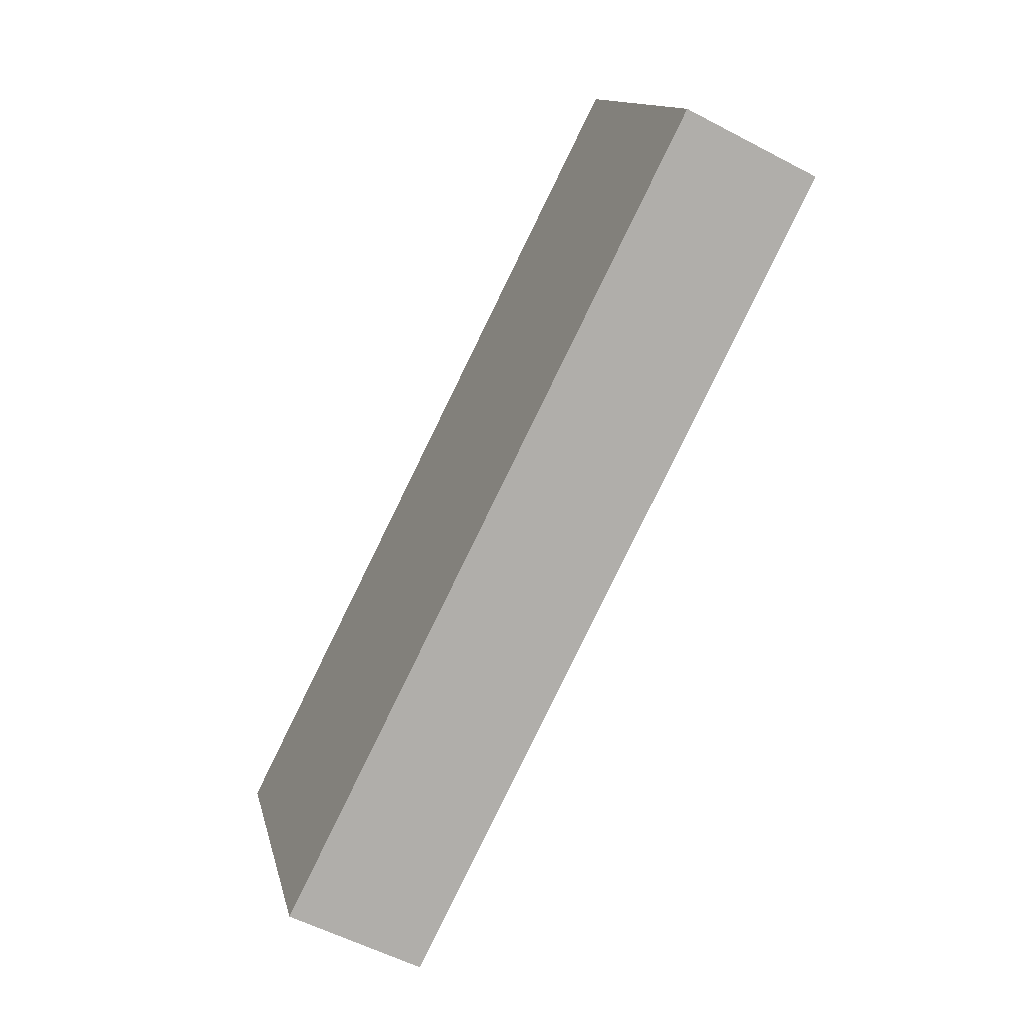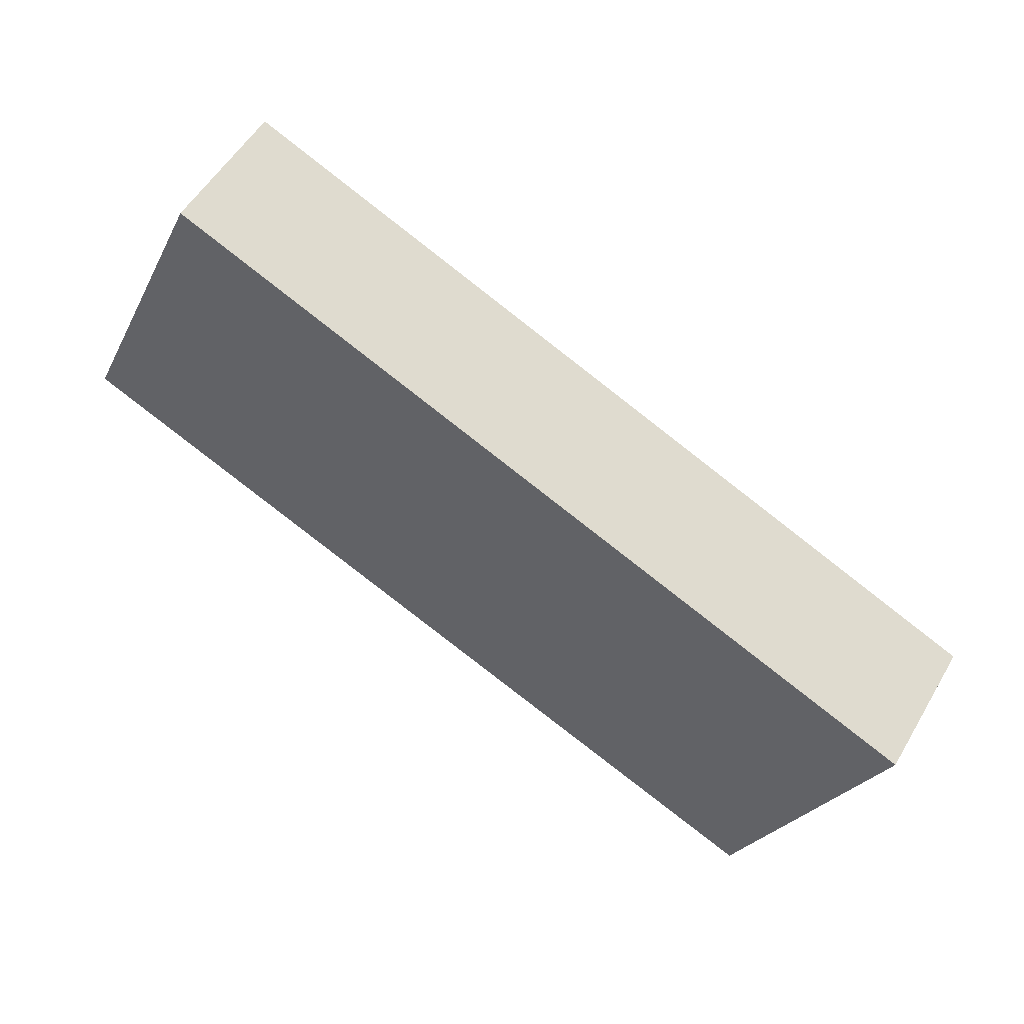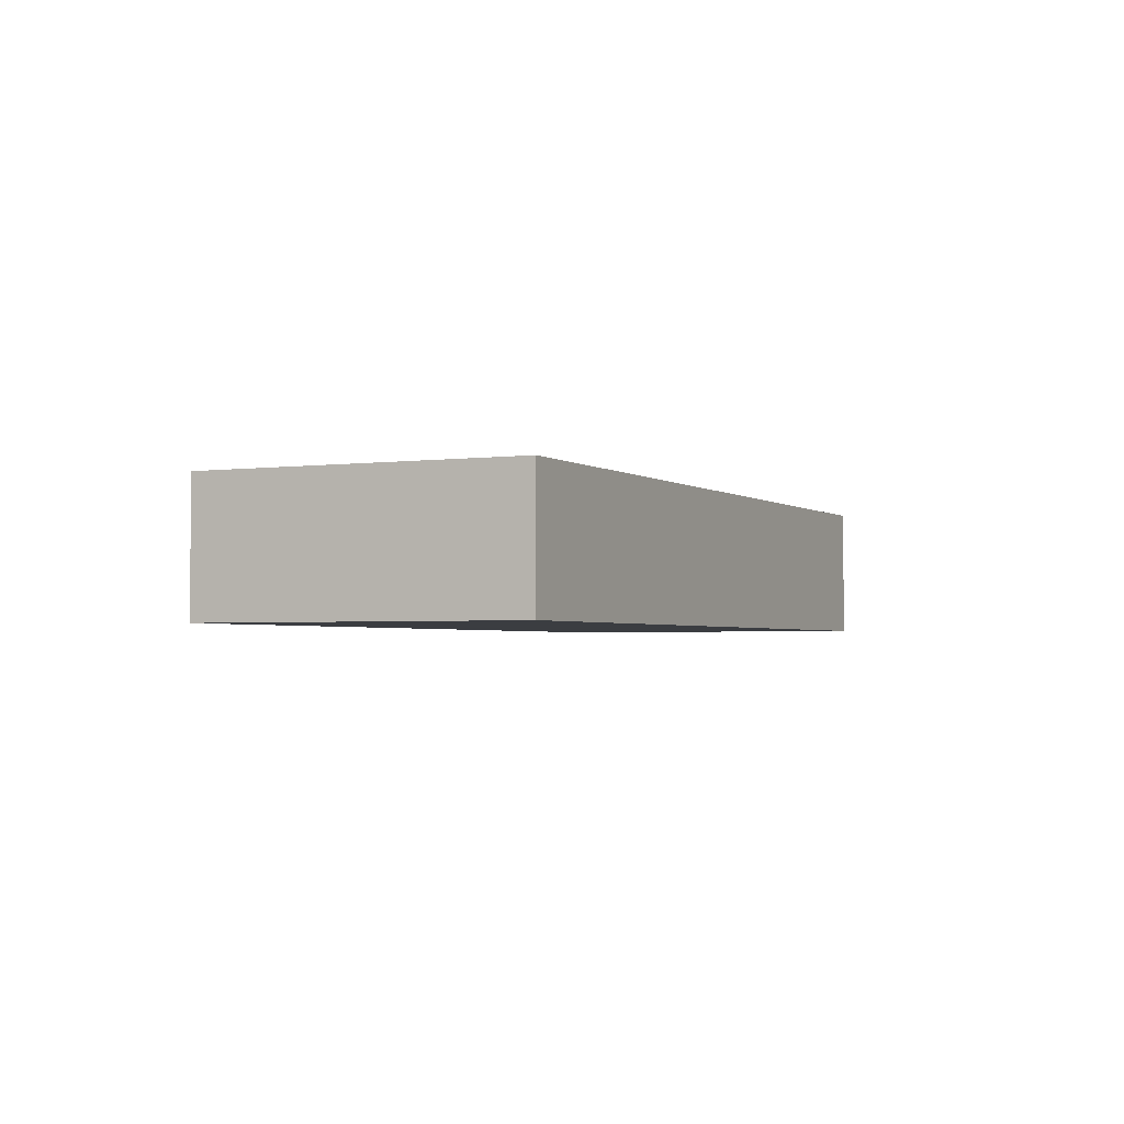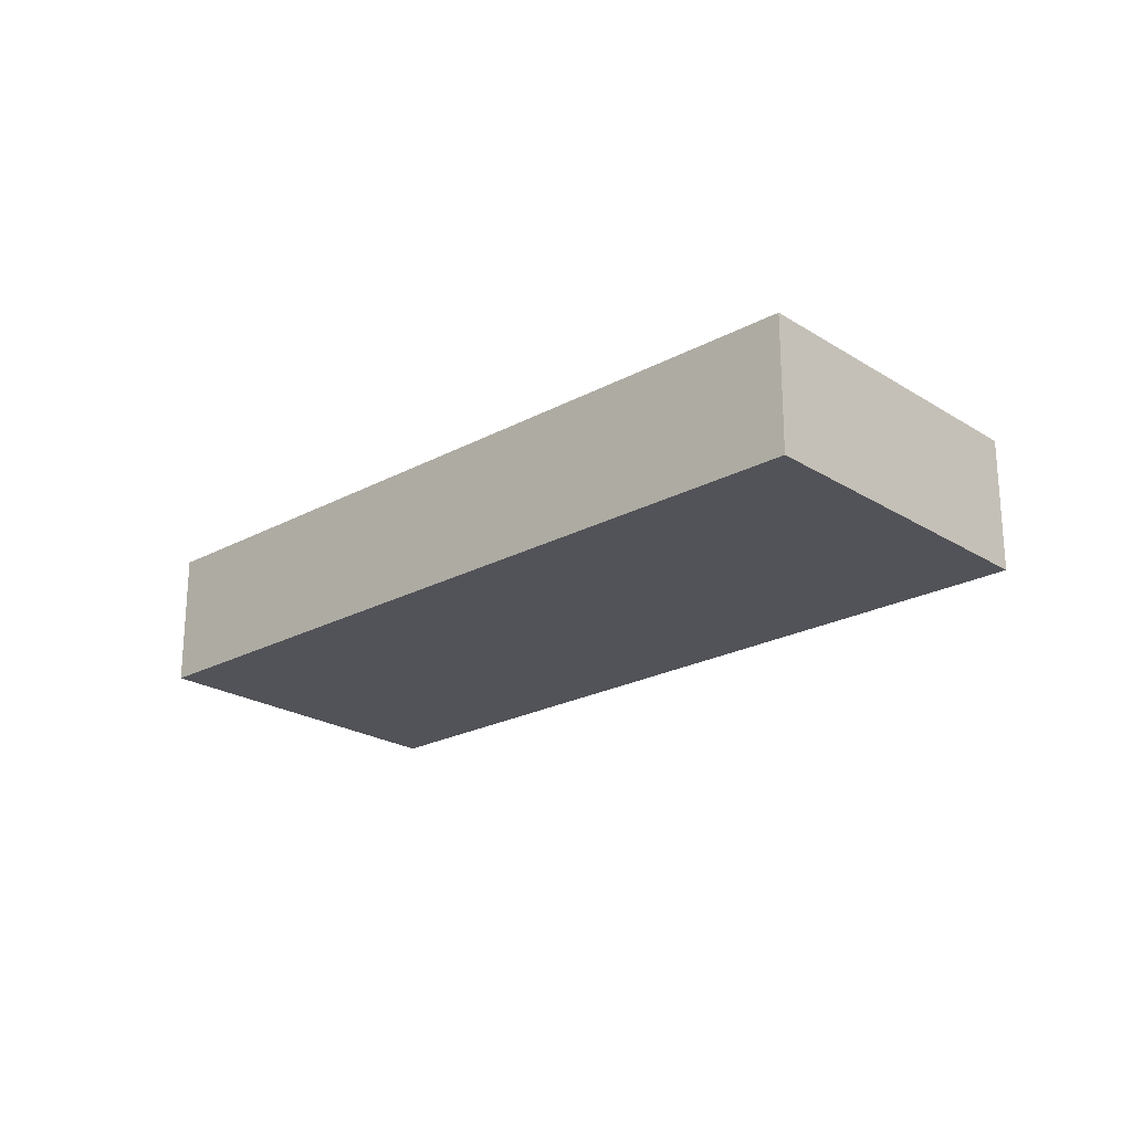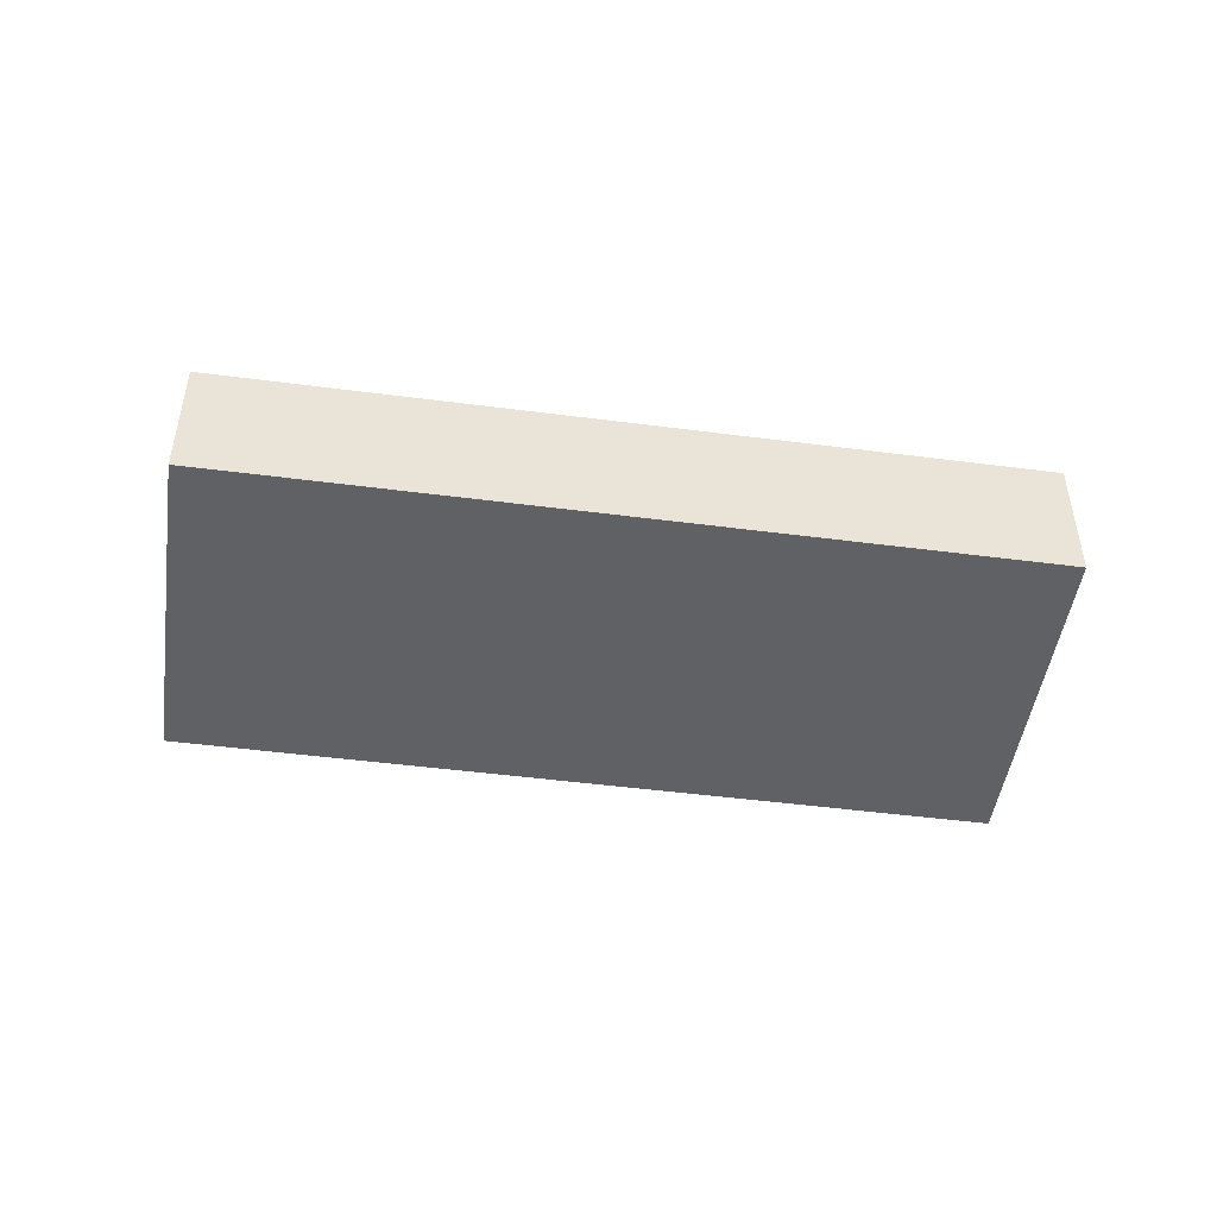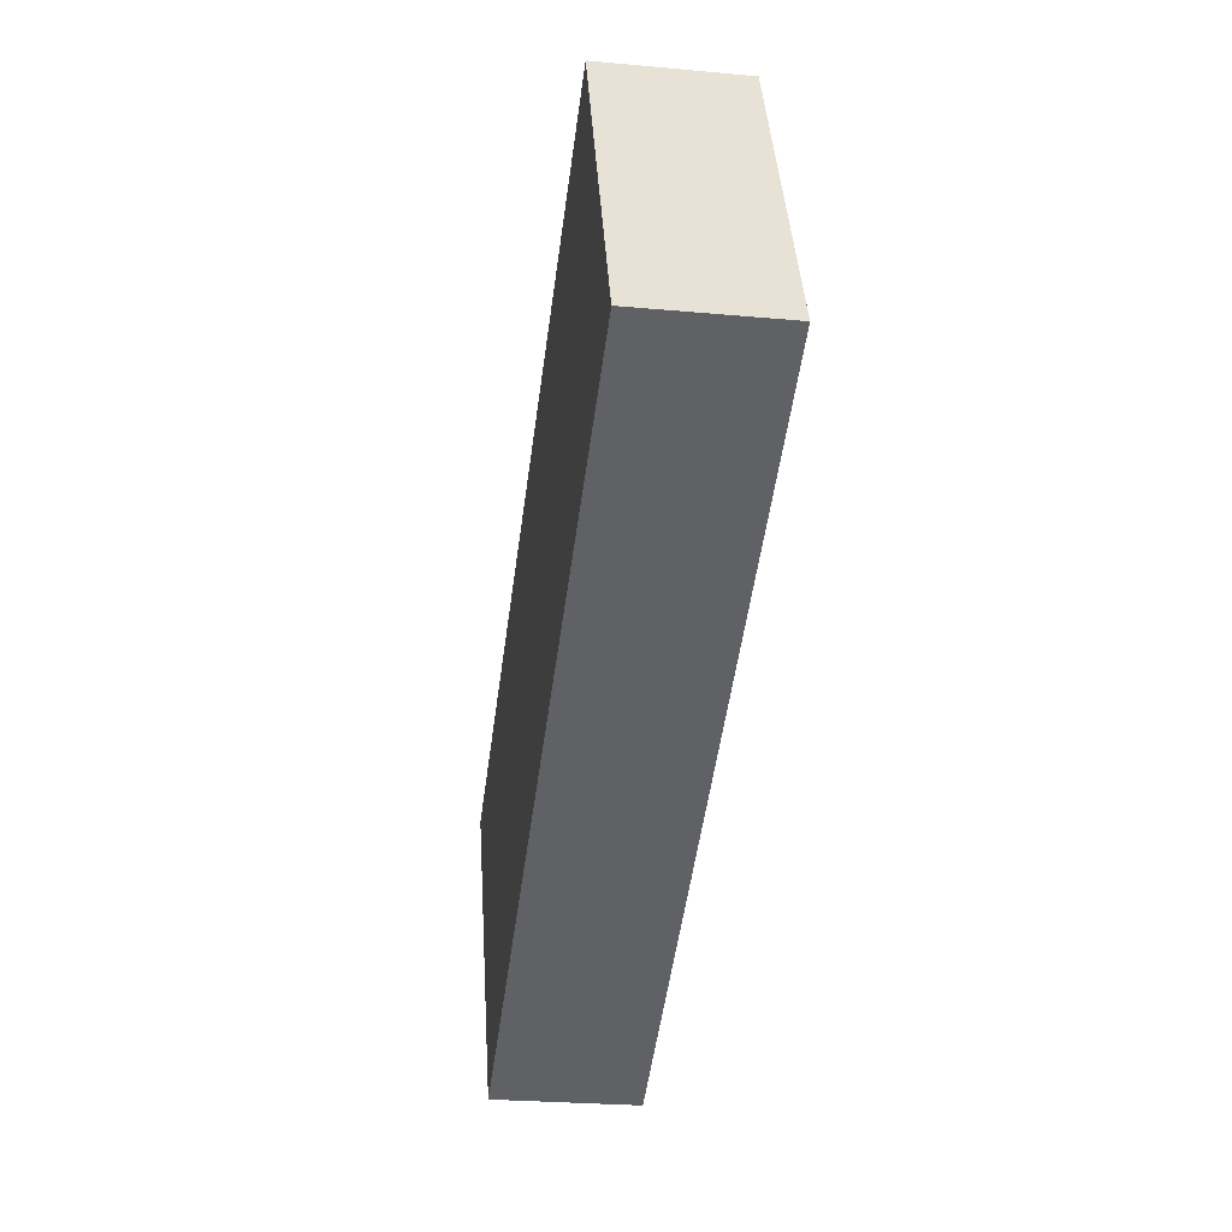
<metadata>
{"format":"obj","ext":"obj","renderer":"f3d","projection":"perspective","resolution":1024,"background":"white","views":[{"elev":-56.2,"azim":61.1,"up":"+Z"},{"elev":53.5,"azim":-150.2,"up":"+Z"},{"elev":-2.6,"azim":91.2,"up":"+Y"},{"elev":-22.6,"azim":18.6,"up":"+Y"},{"elev":-47.9,"azim":147.4,"up":"+Y"},{"elev":-26.0,"azim":81.7,"up":"+Z"}]}
</metadata>
<code>
v  7.633e-05 3.577 -0.0001134
v  19.68 -5.444e-16 8.89
v  19.68 3.577 8.89
v  0 0 0
v  23.41 -3.886e-17 0.6346
v  23.41 3.577 0.6345
v  3.728 3.577 -8.254
v  3.728 5.054e-16 -8.254
v  3.172 3.577 -7.025
v  3.172 4.302e-16 -7.025
g defaultobject
f 1 2 3
f 2 1 4
f 3 5 6
f 5 3 2
f 7 5 8
f 5 7 6
f 9 8 10
f 8 9 7
f 1 10 4
f 10 1 9
f 4 5 2
f 5 4 10
f 5 10 8
f 6 1 3
f 1 6 7
f 1 7 9

</code>
